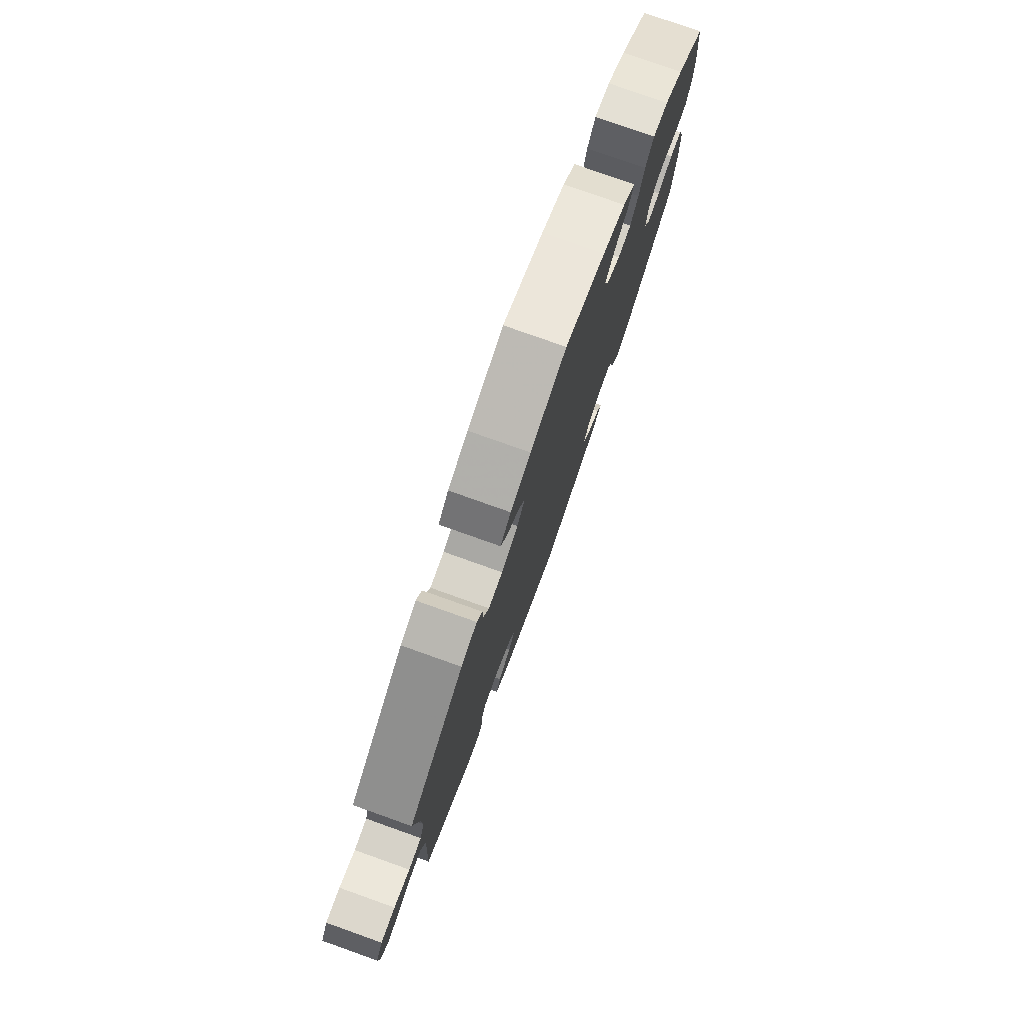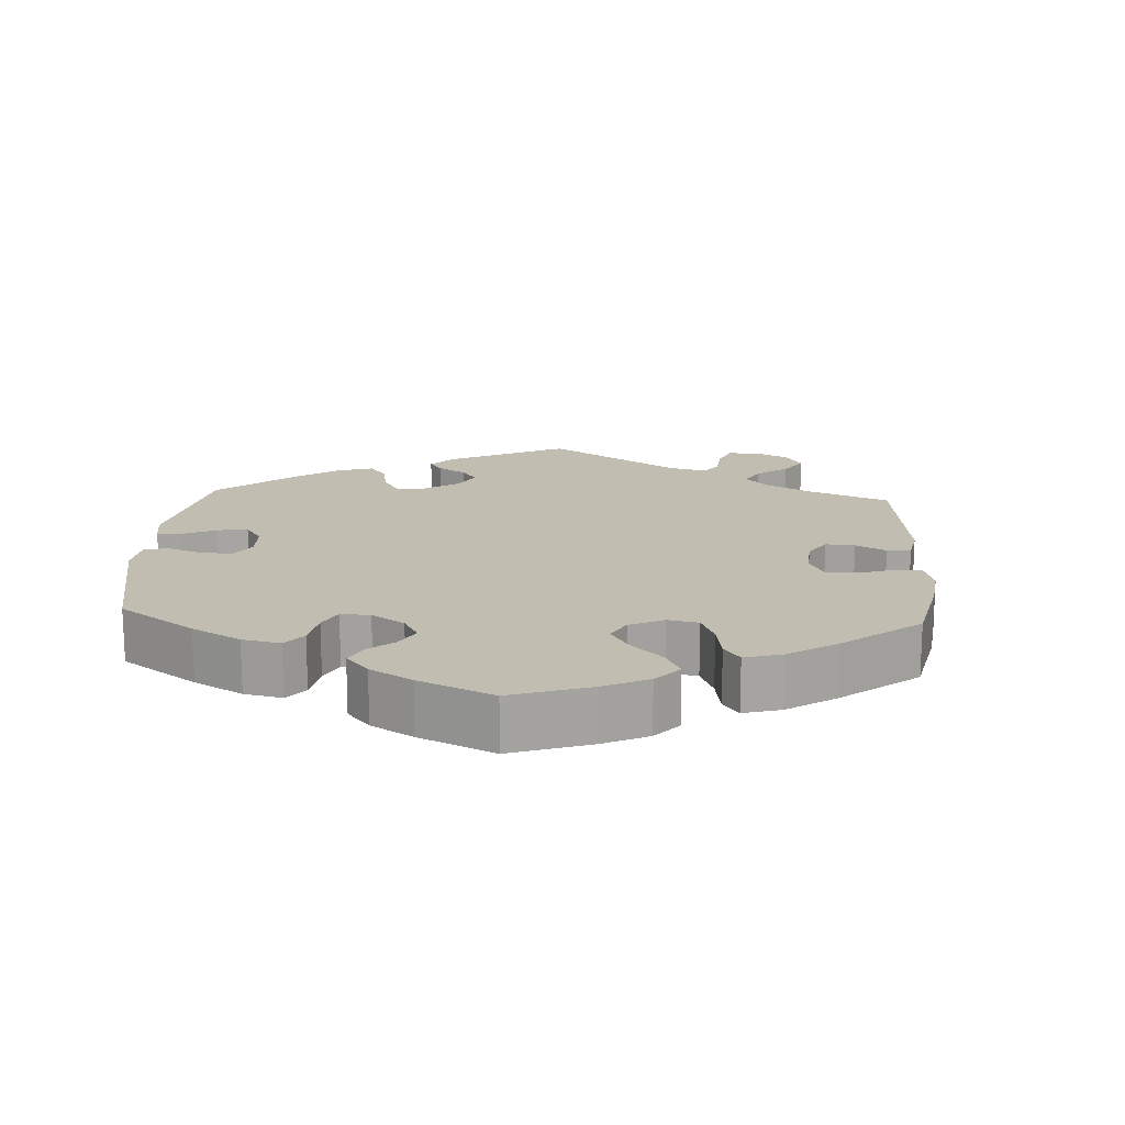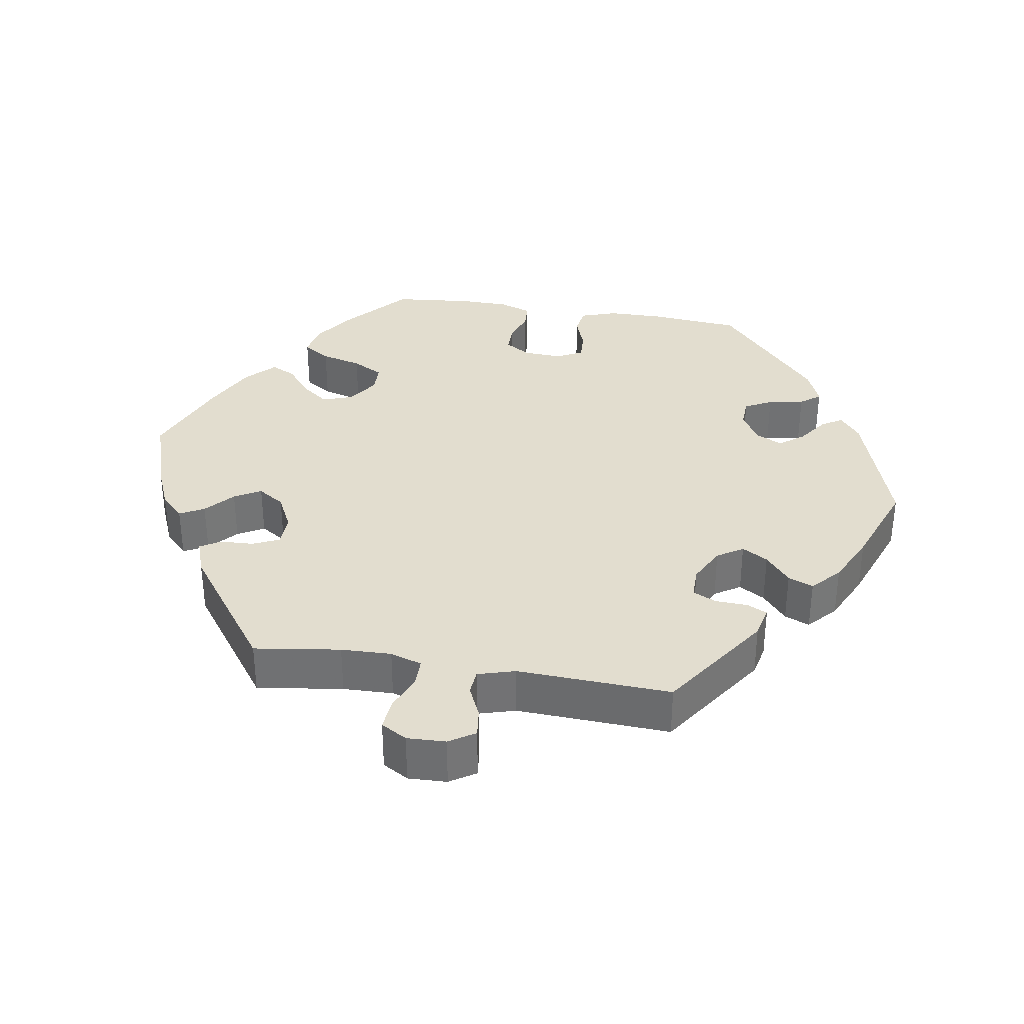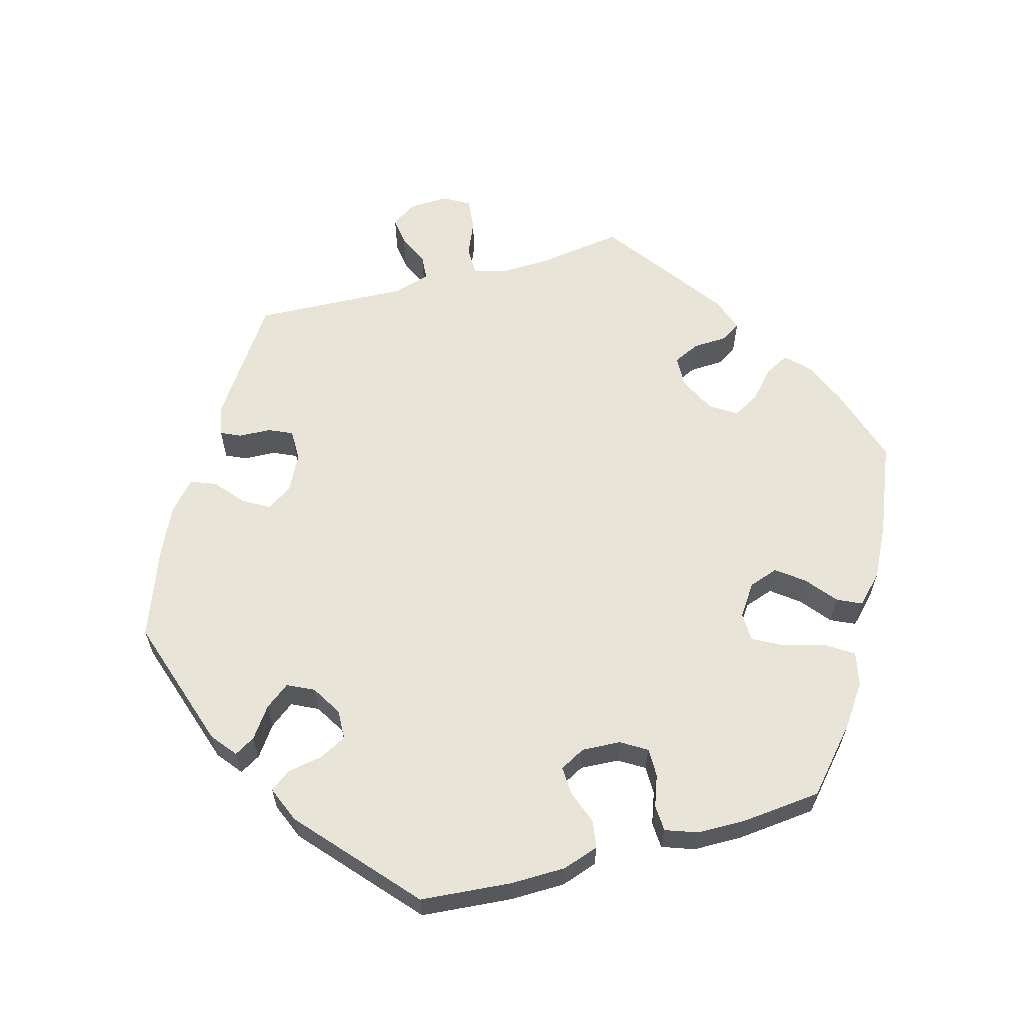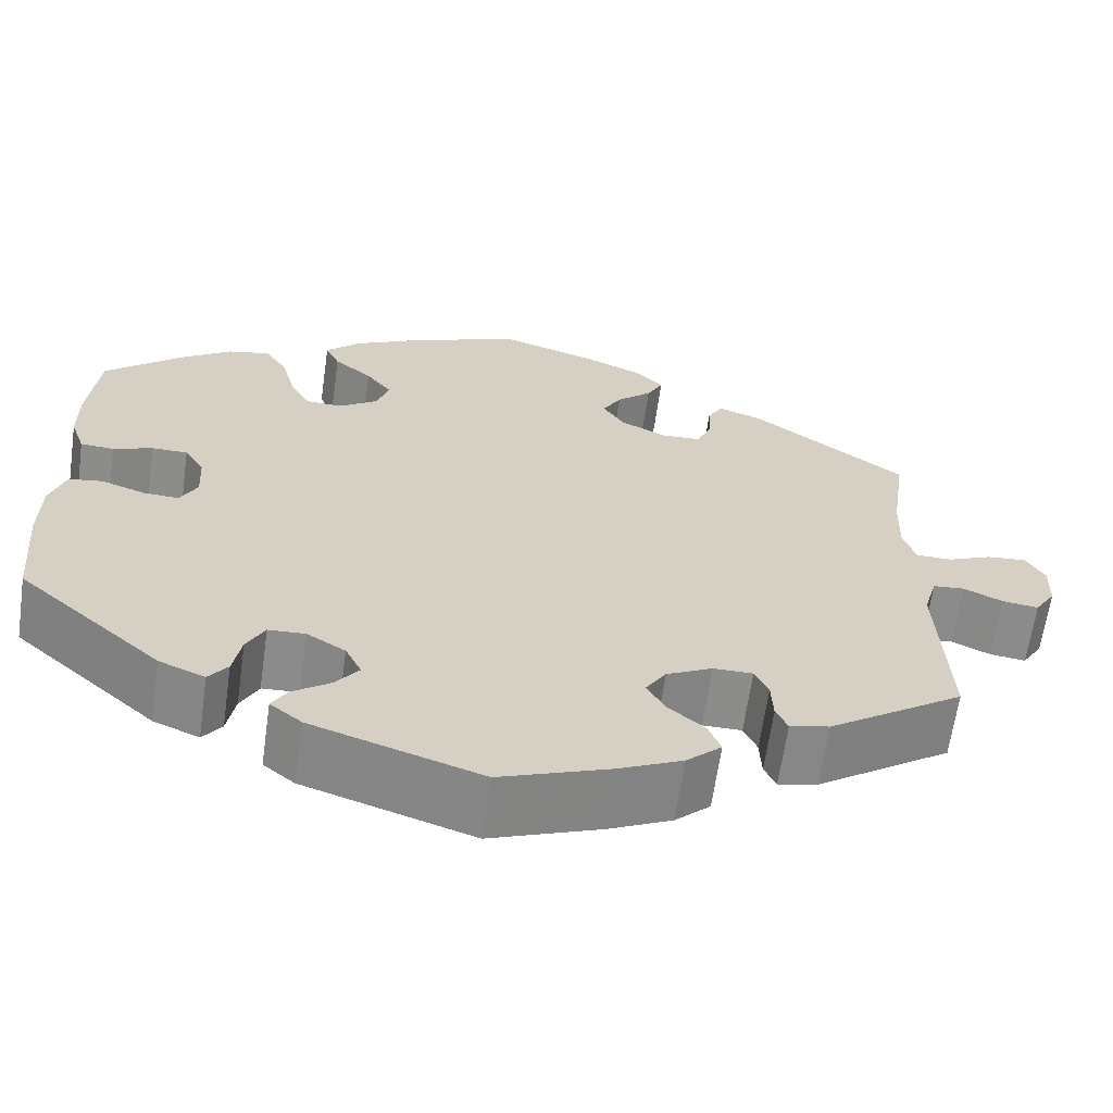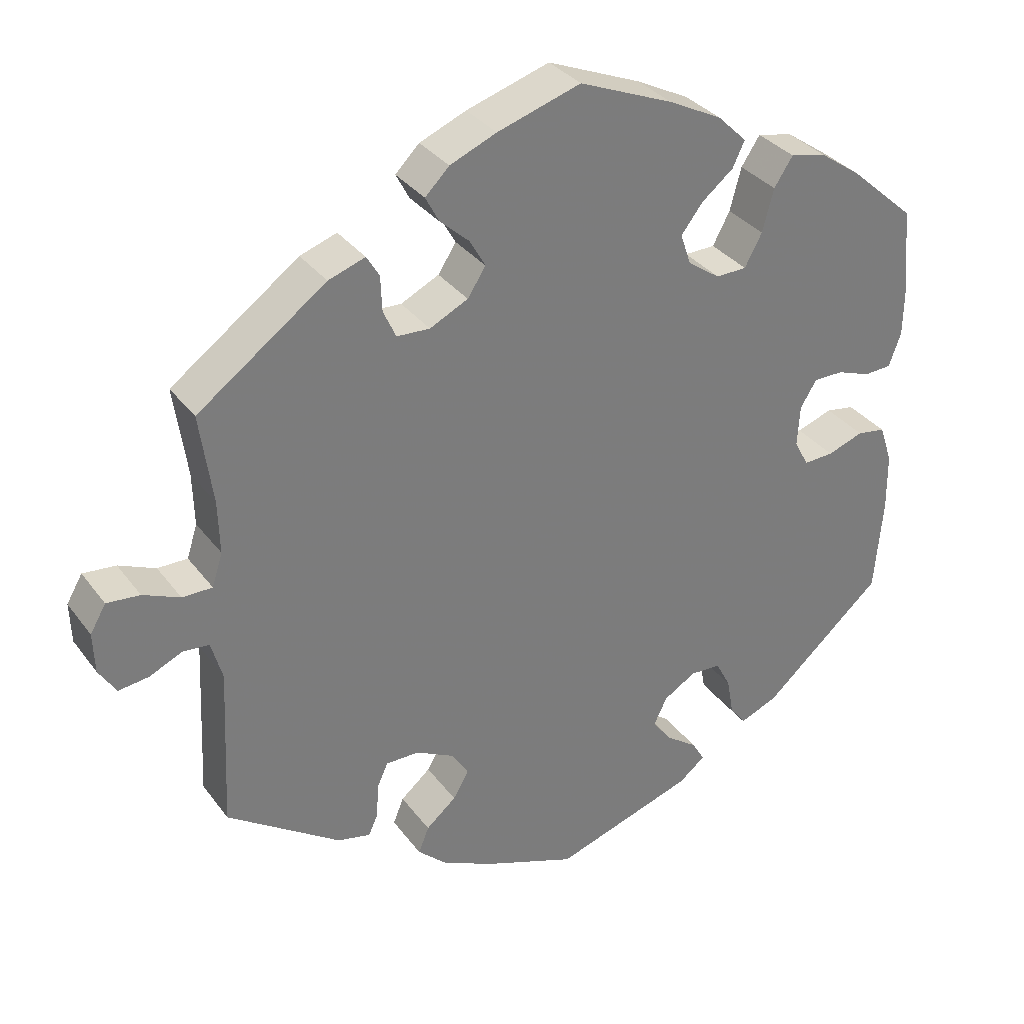
<metadata>
{"format":"obj","ext":"obj","renderer":"f3d","projection":"perspective","resolution":1024,"background":"white","views":[{"elev":78.2,"azim":109.6,"up":"+Z"},{"elev":16.8,"azim":-56.7,"up":"+Y"},{"elev":34.8,"azim":99.3,"up":"+Y"},{"elev":61.4,"azim":-105.5,"up":"+Y"},{"elev":-64.1,"azim":-8.1,"up":"+Z"},{"elev":33.0,"azim":149.3,"up":"+Z"}]}
</metadata>
<code>
v 0.484 0.07 0.17
v 0.482 0.07 0.1
v 0.496 0.07 0.056
v 0.536 0.07 0.056
v 0.585 0.07 0.077
v 0.629 0.07 0.081
v 0.65 0.07 0.045
v 0.648 0.07 -0.009
v 0.625 0.07 -0.045
v 0.585 0.07 -0.04
v 0.541 0.07 -0.02
v 0.506 0.07 -0.023
v 0.491 0.07 -0.075
v 0.501 0.07 -0.289
v 0.35 0.07 -0.392
v 0.306 0.07 -0.402
v 0.293 0.07 -0.374
v 0.291 0.07 -0.329
v 0.276 0.07 -0.296
v 0.232 0.07 -0.296
v 0.181 0.07 -0.322
v 0.158 0.07 -0.358
v 0.179 0.07 -0.394
v 0.219 0.07 -0.428
v 0.233 0.07 -0.463
v 0.194 0.07 -0.499
v 0.124 0.07 -0.532
v 0.001 0.07 -0.578
v -0.187 0.07 -0.517
v -0.222 0.07 -0.489
v -0.205 0.07 -0.46
v -0.163 0.07 -0.43
v -0.137 0.07 -0.396
v -0.155 0.07 -0.359
v -0.198 0.07 -0.333
v -0.239 0.07 -0.335
v -0.259 0.07 -0.373
v -0.268 0.07 -0.423
v -0.289 0.07 -0.451
v -0.34 0.07 -0.43
v -0.5 0.07 -0.289
v -0.511 0.07 -0.162
v -0.51 0.07 -0.085
v -0.493 0.07 -0.034
v -0.455 0.07 -0.028
v -0.407 0.07 -0.045
v -0.367 0.07 -0.047
v -0.348 0.07 -0.011
v -0.351 0.07 0.043
v -0.373 0.07 0.079
v -0.413 0.07 0.079
v -0.457 0.07 0.063
v -0.494 0.07 0.065
v -0.51 0.07 0.11
v -0.511 0.07 0.177
v -0.5 0.07 0.289
v -0.413 0.07 0.366
v -0.357 0.07 0.405
v -0.31 0.07 0.415
v -0.285 0.07 0.377
v -0.27 0.07 0.32
v -0.247 0.07 0.277
v -0.206 0.07 0.276
v -0.163 0.07 0.306
v -0.149 0.07 0.347
v -0.178 0.07 0.385
v -0.22 0.07 0.419
v -0.236 0.07 0.453
v -0.197 0.07 0.491
v -0.126 0.07 0.527
v -0.001 0.07 0.578
v 0.11 0.07 0.543
v 0.172 0.07 0.517
v 0.204 0.07 0.485
v 0.186 0.07 0.451
v 0.147 0.07 0.416
v 0.126 0.07 0.379
v 0.15 0.07 0.342
v 0.201 0.07 0.317
v 0.245 0.07 0.319
v 0.262 0.07 0.356
v 0.264 0.07 0.403
v 0.281 0.07 0.431
v 0.33 0.07 0.414
v 0.501 0.07 0.29
v 0.484 0 0.17
v 0.482 0 0.1
v 0.496 0 0.056
v 0.536 0 0.056
v 0.585 0 0.077
v 0.629 0 0.081
v 0.65 0 0.045
v 0.648 0 -0.009
v 0.625 0 -0.045
v 0.585 0 -0.04
v 0.541 0 -0.02
v 0.506 0 -0.023
v 0.491 0 -0.075
v 0.501 0 -0.289
v 0.35 0 -0.392
v 0.306 0 -0.402
v 0.293 0 -0.374
v 0.291 0 -0.329
v 0.276 0 -0.296
v 0.232 0 -0.296
v 0.181 0 -0.322
v 0.158 0 -0.358
v 0.179 0 -0.394
v 0.219 0 -0.428
v 0.233 0 -0.463
v 0.194 0 -0.499
v 0.124 0 -0.532
v 0.001 0 -0.578
v -0.187 0 -0.517
v -0.222 0 -0.489
v -0.205 0 -0.46
v -0.163 0 -0.43
v -0.137 0 -0.396
v -0.155 0 -0.359
v -0.198 0 -0.333
v -0.239 0 -0.335
v -0.259 0 -0.373
v -0.268 0 -0.423
v -0.289 0 -0.451
v -0.34 0 -0.43
v -0.5 0 -0.289
v -0.511 0 -0.162
v -0.51 0 -0.085
v -0.493 0 -0.034
v -0.455 0 -0.028
v -0.407 0 -0.045
v -0.367 0 -0.047
v -0.348 0 -0.011
v -0.351 0 0.043
v -0.373 0 0.079
v -0.413 0 0.079
v -0.457 0 0.063
v -0.494 0 0.065
v -0.51 0 0.11
v -0.511 0 0.177
v -0.5 0 0.289
v -0.413 0 0.366
v -0.357 0 0.405
v -0.31 0 0.415
v -0.285 0 0.377
v -0.27 0 0.32
v -0.247 0 0.277
v -0.206 0 0.276
v -0.163 0 0.306
v -0.149 0 0.347
v -0.178 0 0.385
v -0.22 0 0.419
v -0.236 0 0.453
v -0.197 0 0.491
v -0.126 0 0.527
v -0.001 0 0.578
v 0.11 0 0.543
v 0.172 0 0.517
v 0.204 0 0.485
v 0.186 0 0.451
v 0.147 0 0.416
v 0.126 0 0.379
v 0.15 0 0.342
v 0.201 0 0.317
v 0.245 0 0.319
v 0.262 0 0.356
v 0.264 0 0.403
v 0.281 0 0.431
v 0.33 0 0.414
v 0.501 0 0.29
f 84 85 1
f 81 82 83 84
f 80 81 84 1
f 79 80 1 2
f 78 79 2 3
f 73 74 75 76
f 73 76 77
f 72 73 77
f 71 72 77
f 70 71 77
f 69 70 77 78
f 66 67 68 69
f 65 66 69 78
f 58 59 60 61
f 58 61 62
f 57 58 62
f 56 57 62
f 55 56 62
f 54 55 62 63
f 51 52 53 54
f 50 51 54 63
f 43 44 45 46
f 43 46 47
f 42 43 47
f 41 42 47
f 40 41 47
f 37 38 39 40
f 36 37 40 47
f 35 36 47 48
f 29 30 31 32
f 29 32 33
f 28 29 33
f 27 28 33 34
f 23 24 25 26
f 22 23 26 27
f 15 16 17 18
f 13 14 15 18
f 12 13 18 19
f 8 9 10 11
f 8 11 12
f 7 8 12
f 4 5 6 7
f 3 4 7 12
f 64 65 78 3
f 49 50 63 64
f 34 35 48 49
f 22 27 34 49
f 21 22 49 64
f 20 21 64 3
f 3 12 19 20
f 86 170 169
f 169 168 167 166
f 86 169 166 165
f 87 86 165 164
f 88 87 164 163
f 161 160 159 158
f 162 161 158
f 162 158 157
f 162 157 156
f 162 156 155
f 163 162 155 154
f 154 153 152 151
f 163 154 151 150
f 146 145 144 143
f 147 146 143
f 147 143 142
f 147 142 141
f 147 141 140
f 148 147 140 139
f 139 138 137 136
f 148 139 136 135
f 131 130 129 128
f 132 131 128
f 132 128 127
f 132 127 126
f 132 126 125
f 125 124 123 122
f 132 125 122 121
f 133 132 121 120
f 117 116 115 114
f 118 117 114
f 118 114 113
f 119 118 113 112
f 111 110 109 108
f 112 111 108 107
f 103 102 101 100
f 103 100 99 98
f 104 103 98 97
f 96 95 94 93
f 97 96 93
f 97 93 92
f 92 91 90 89
f 97 92 89 88
f 88 163 150 149
f 149 148 135 134
f 134 133 120 119
f 134 119 112 107
f 149 134 107 106
f 88 149 106 105
f 105 104 97 88
f 1 86 87 2
f 2 87 88 3
f 3 88 89 4
f 4 89 90 5
f 5 90 91 6
f 6 91 92 7
f 7 92 93 8
f 8 93 94 9
f 9 94 95 10
f 10 95 96 11
f 11 96 97 12
f 12 97 98 13
f 13 98 99 14
f 14 99 100 15
f 15 100 101 16
f 16 101 102 17
f 17 102 103 18
f 18 103 104 19
f 19 104 105 20
f 20 105 106 21
f 21 106 107 22
f 22 107 108 23
f 23 108 109 24
f 24 109 110 25
f 25 110 111 26
f 26 111 112 27
f 27 112 113 28
f 28 113 114 29
f 29 114 115 30
f 30 115 116 31
f 31 116 117 32
f 32 117 118 33
f 33 118 119 34
f 34 119 120 35
f 35 120 121 36
f 36 121 122 37
f 37 122 123 38
f 38 123 124 39
f 39 124 125 40
f 40 125 126 41
f 41 126 127 42
f 42 127 128 43
f 43 128 129 44
f 44 129 130 45
f 45 130 131 46
f 46 131 132 47
f 47 132 133 48
f 48 133 134 49
f 49 134 135 50
f 50 135 136 51
f 51 136 137 52
f 52 137 138 53
f 53 138 139 54
f 54 139 140 55
f 55 140 141 56
f 56 141 142 57
f 57 142 143 58
f 58 143 144 59
f 59 144 145 60
f 60 145 146 61
f 61 146 147 62
f 62 147 148 63
f 63 148 149 64
f 64 149 150 65
f 65 150 151 66
f 66 151 152 67
f 67 152 153 68
f 68 153 154 69
f 69 154 155 70
f 70 155 156 71
f 71 156 157 72
f 72 157 158 73
f 73 158 159 74
f 74 159 160 75
f 75 160 161 76
f 76 161 162 77
f 77 162 163 78
f 78 163 164 79
f 79 164 165 80
f 80 165 166 81
f 81 166 167 82
f 82 167 168 83
f 83 168 169 84
f 84 169 170 85
f 85 170 86 1

</code>
